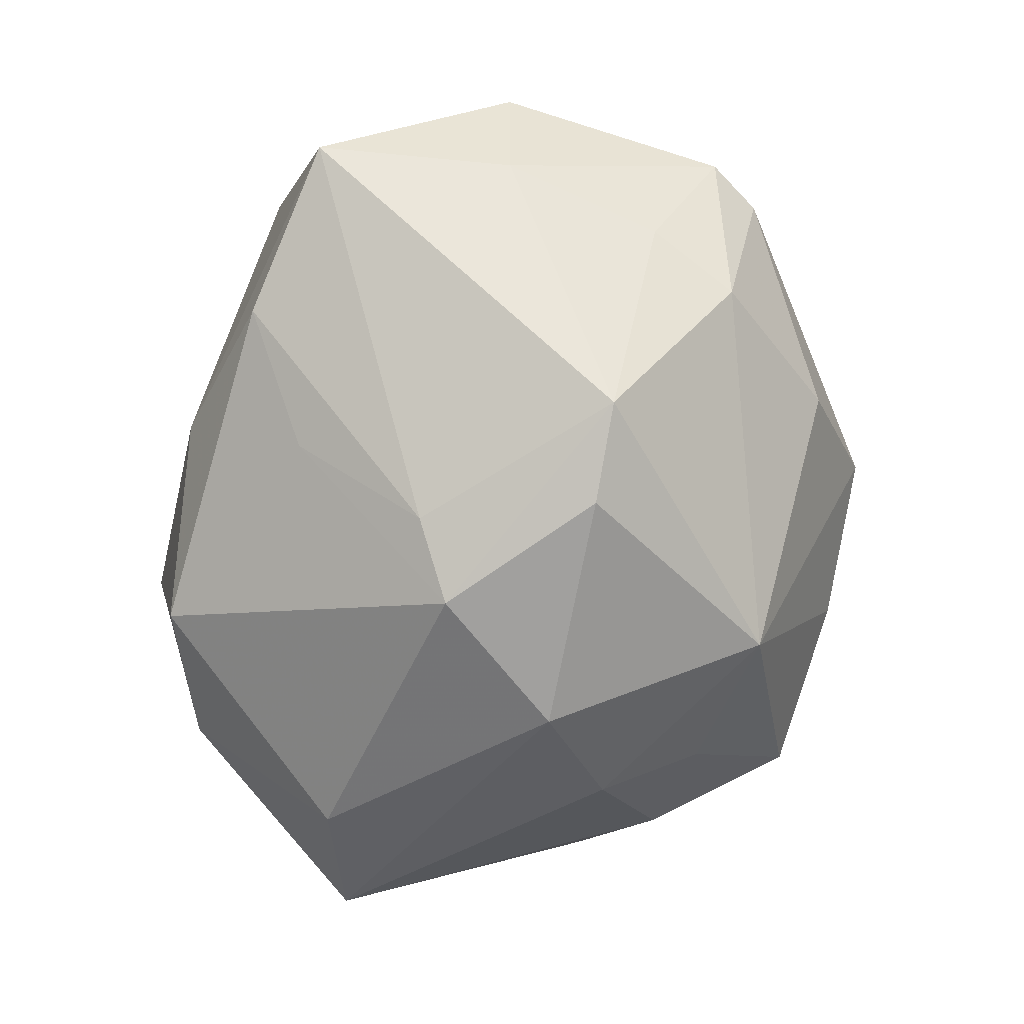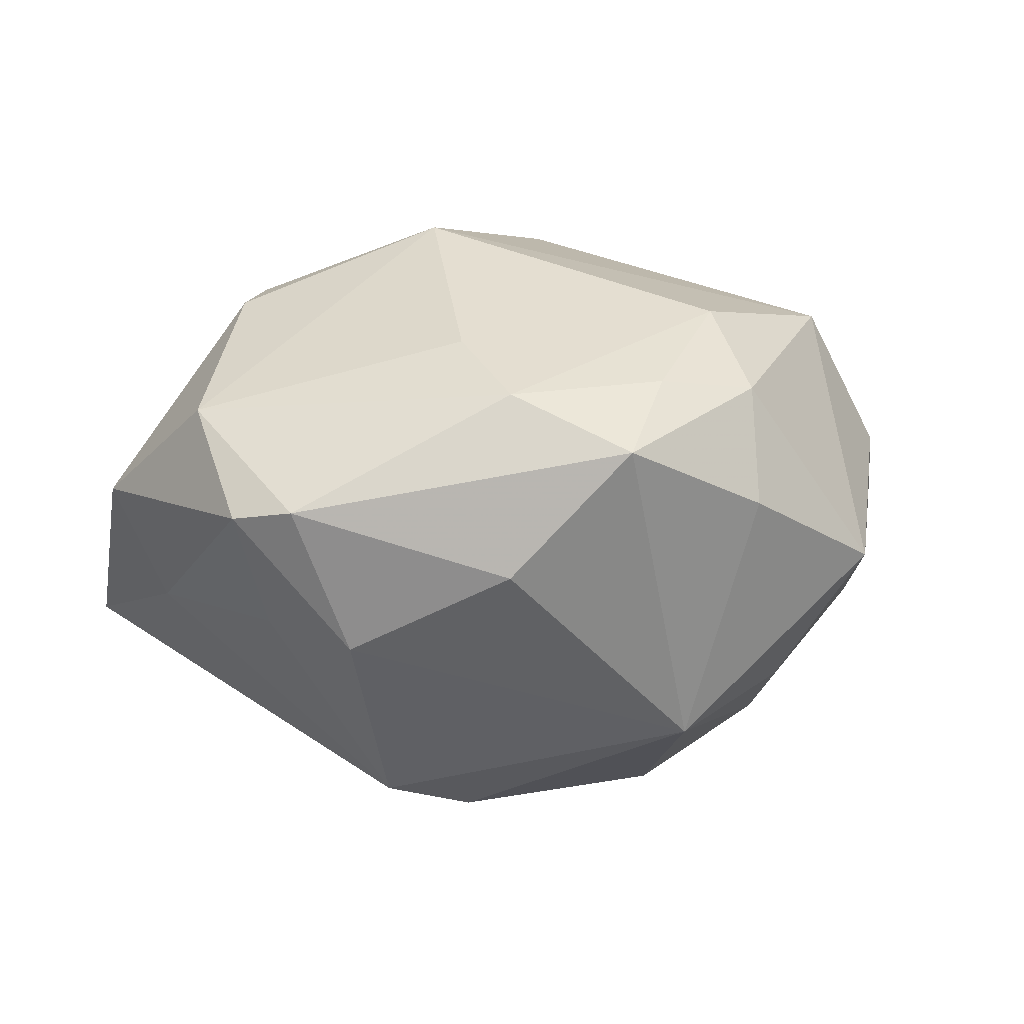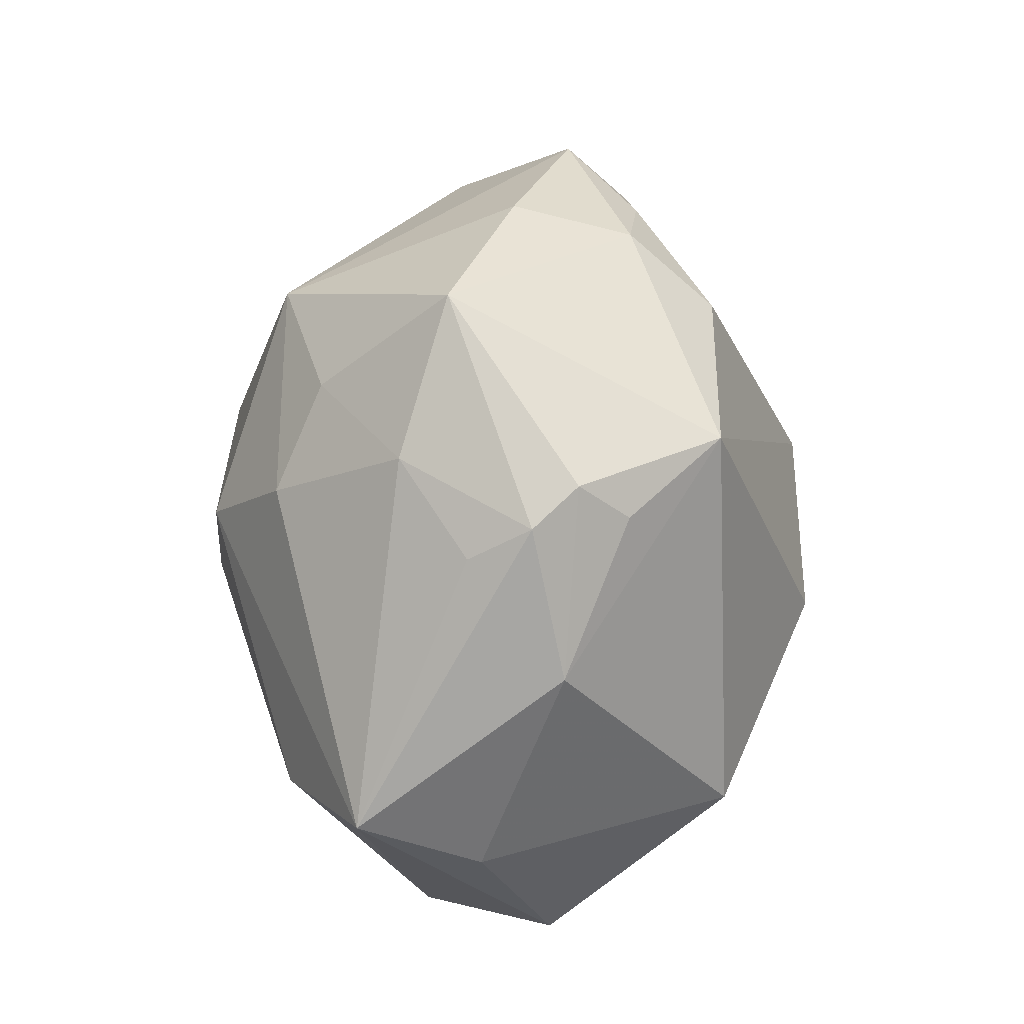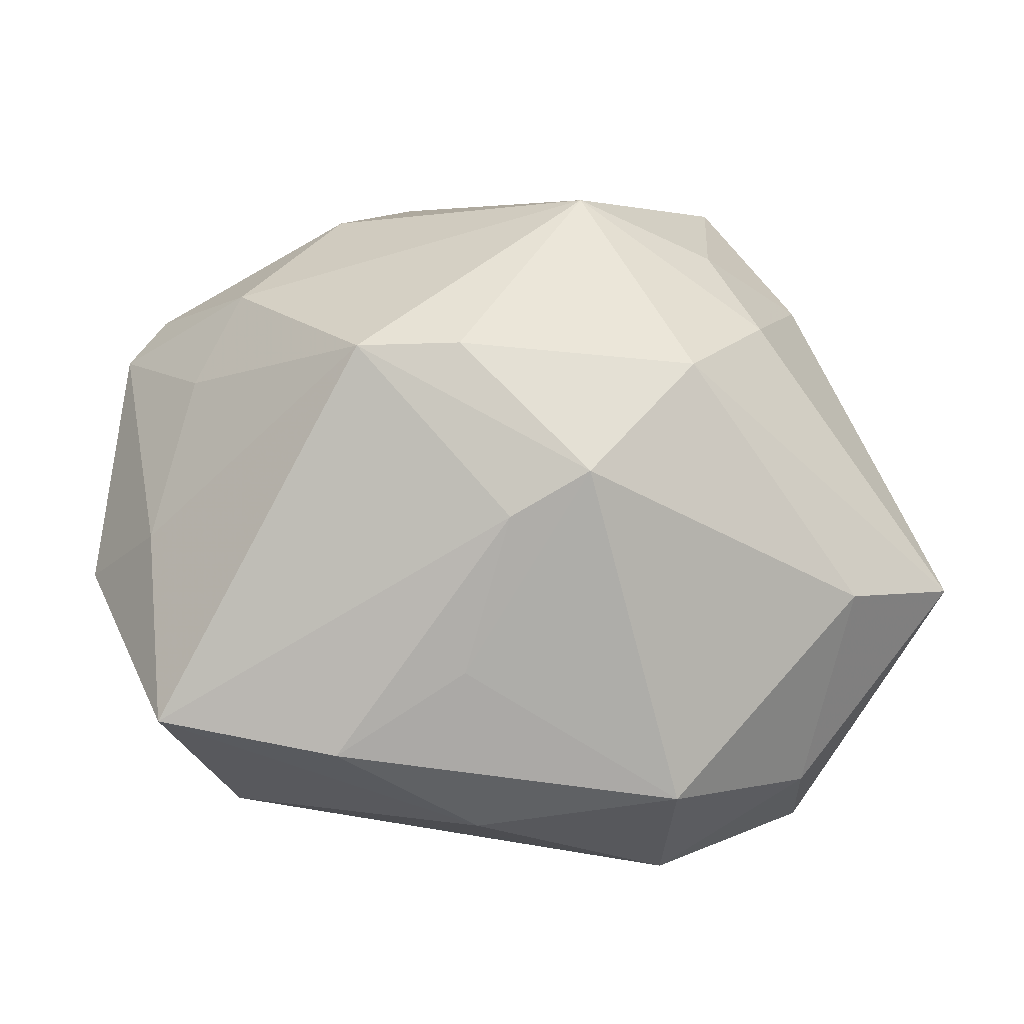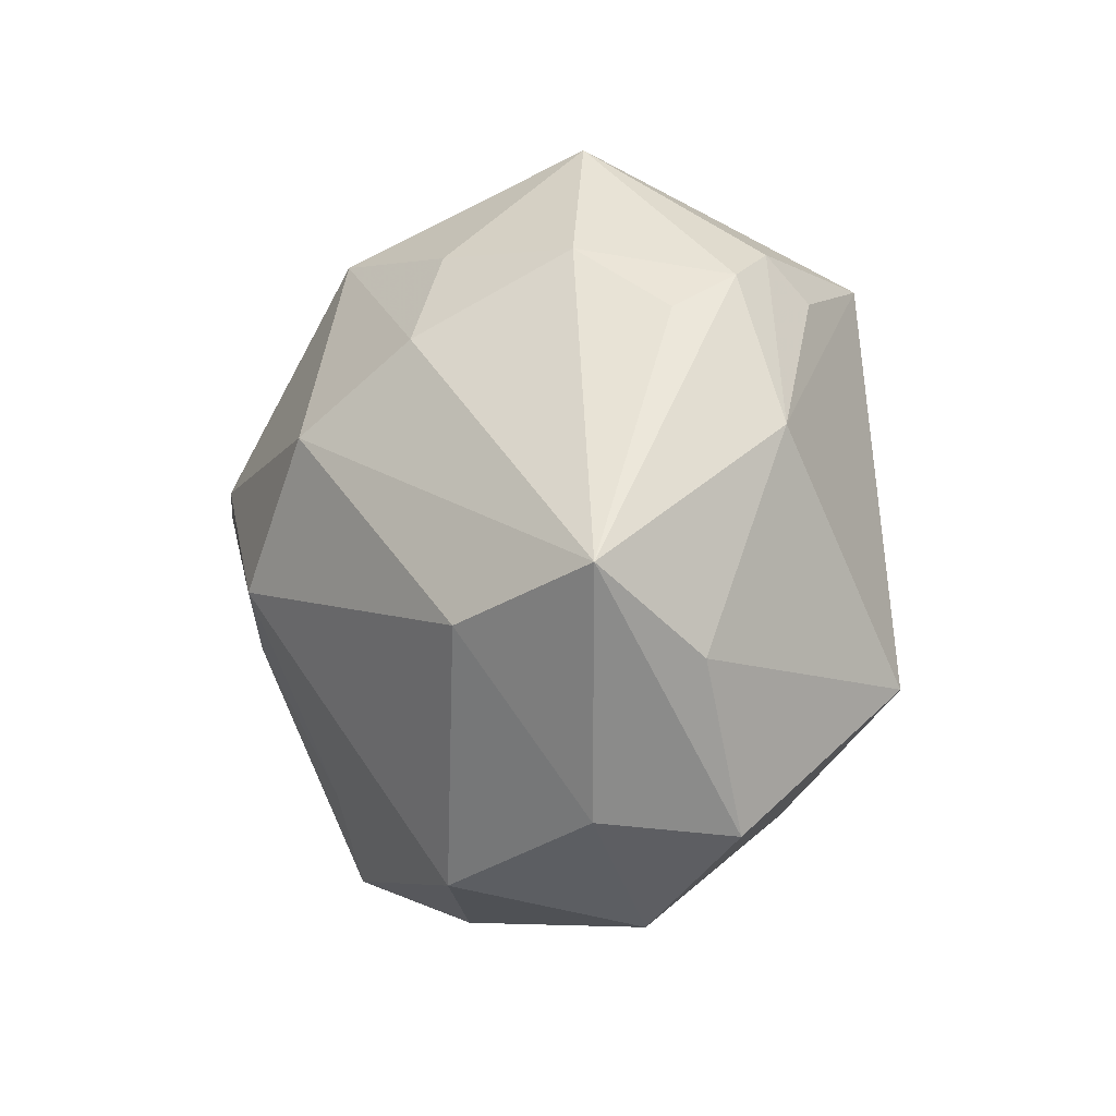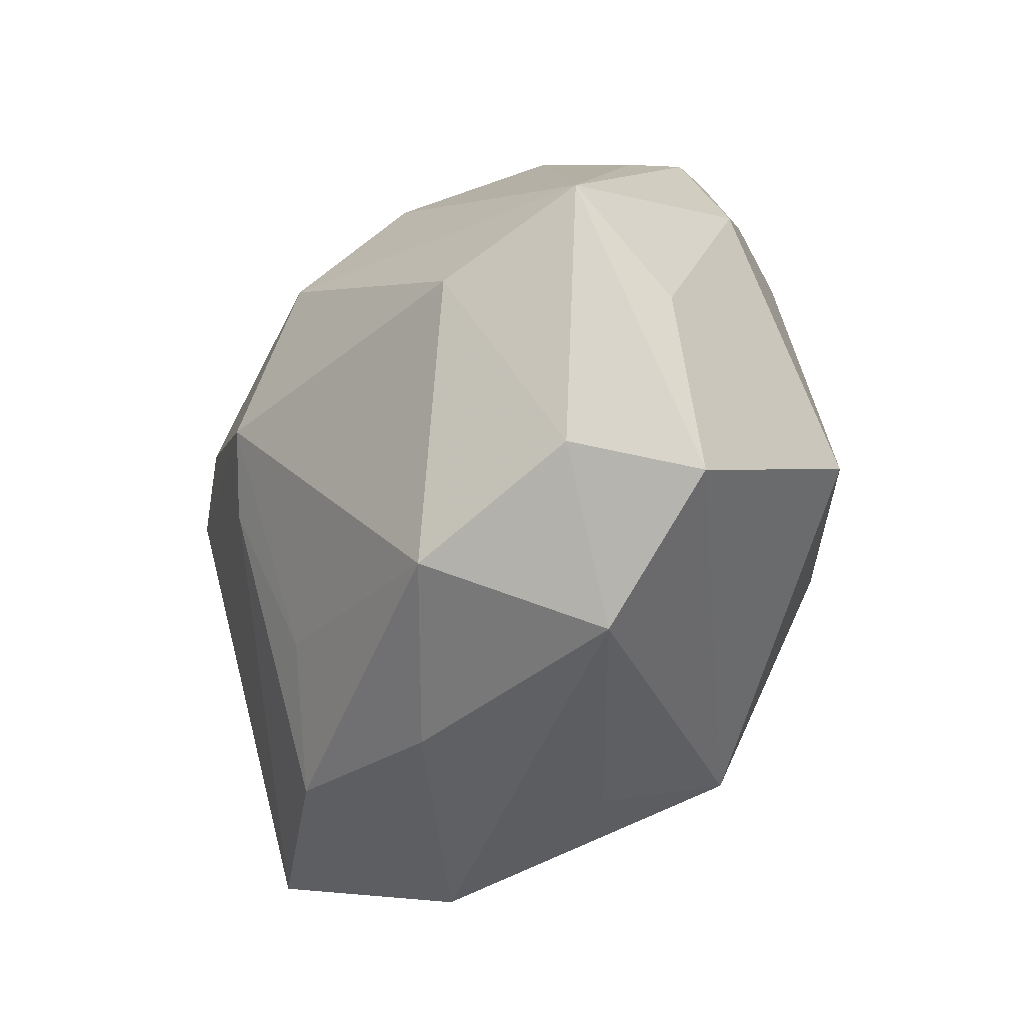
<metadata>
{"format":"obj","ext":"obj","renderer":"f3d","projection":"perspective","resolution":1024,"background":"white","views":[{"elev":-76.3,"azim":79.4,"up":"+Z"},{"elev":-0.7,"azim":146.6,"up":"+Z"},{"elev":28.6,"azim":-86.2,"up":"+Y"},{"elev":-18.4,"azim":171.3,"up":"+Y"},{"elev":-12.5,"azim":-108.6,"up":"+Y"},{"elev":-54.1,"azim":-112.4,"up":"+Y"}]}
</metadata>
<code>
v 0.01205 0.04078 0.005324
v 0.0392 -0.02714 -0.01128
v -0.03781 0.0168 -0.001929
v -0.01379 0.007916 -0.03125
v 0.02082 0.03196 0.01134
v -0.004654 0.04038 0.0004217
v 0.04049 0.02168 -0.0007409
v -0.03026 -0.03011 -0.007177
v 0.003141 -0.01363 0.03076
v -0.0001916 -0.03638 -0.0004047
v -0.02184 0.03761 -0.004972
v 0.0213 0.03255 -0.007325
v -0.03293 -0.01337 -0.02125
v -0.03079 0.02394 -0.009158
v 0.04431 0.01633 -0.001269
v -0.03517 0.02381 0.008681
v -0.003386 0.02926 -0.02407
v 0.01323 0.004611 0.03198
v -0.01658 -0.03821 0.002984
v -0.03803 0.02048 0.004365
v 0.01136 -0.01845 0.02898
v -0.02914 -0.01608 0.02439
v 0.037 0.01027 -0.01192
v 0.008546 -0.0234 -0.02141
v 0.03286 -0.003676 0.02302
v 0.0109 -0.03042 0.01471
v -0.01876 0.02589 -0.0184
v 0.009499 -0.02361 0.02844
v 0.02847 -0.007082 0.02503
v 0.005049 0.03645 0.01304
v 0.02995 -0.03165 0.004787
v 0.02095 0.02278 0.01738
v -0.02325 0.01588 -0.02282
v 0.01083 0.008099 -0.03285
v -0.005689 0.03792 0.01263
v 0.03245 0.01951 -0.0147
v -0.01442 -0.03462 -0.01609
v -0.04148 -0.01661 -0.0004673
v -0.007399 -0.004794 0.03318
v -0.02548 0.02458 0.02236
v 0.04428 0.008124 0.01016
v 0.02109 0.008053 -0.03062
v 0.00525 -0.009369 -0.03023
v 0.03402 -0.02811 0.00212
v -0.002371 -0.005173 -0.03343
v -0.04121 0.005567 0.007777
v -0.03384 0.01981 0.01361
v -0.04596 -0.009676 -0.01248
v 0.04092 -0.006493 -0.009281
v 0.0469 -0.007672 0.002205
v -0.006121 0.03035 0.02139
v -0.03294 -0.03117 0.006171
v 0.02099 -0.03108 -0.01531
v 0.005376 -0.03644 -0.008014
f 50 15 41
f 39 40 22
f 15 23 36
f 36 23 42
f 7 41 15
f 7 12 1
f 15 36 7
f 7 36 12
f 33 4 48
f 48 4 13
f 50 41 25
f 46 22 40
f 48 13 8
f 8 13 37
f 42 2 43
f 42 23 49
f 49 2 42
f 49 23 15
f 49 15 50
f 50 2 49
f 14 11 27
f 27 33 14
f 14 33 48
f 51 32 5
f 5 7 1
f 41 7 5
f 5 32 41
f 18 32 51
f 18 40 39
f 18 51 40
f 18 29 25
f 18 25 41
f 41 32 18
f 40 11 16
f 38 46 48
f 22 46 38
f 1 6 35
f 40 51 35
f 35 11 40
f 35 6 11
f 27 11 17
f 11 6 17
f 17 33 27
f 4 33 17
f 34 4 17
f 1 12 17
f 17 6 1
f 12 36 17
f 17 36 42
f 17 42 34
f 45 13 4
f 45 4 34
f 37 13 45
f 34 42 45
f 42 43 45
f 37 45 24
f 24 45 43
f 47 46 40
f 40 16 47
f 47 16 46
f 11 14 20
f 20 16 11
f 48 46 20
f 46 16 20
f 1 35 30
f 30 35 51
f 30 5 1
f 51 5 30
f 53 54 37
f 2 54 53
f 37 24 53
f 53 43 2
f 53 24 43
f 31 54 2
f 50 25 31
f 25 29 31
f 19 8 37
f 37 54 19
f 19 31 26
f 9 18 39
f 29 18 21
f 18 9 21
f 3 14 48
f 48 20 3
f 3 20 14
f 44 2 50
f 50 31 44
f 44 31 2
f 54 31 10
f 10 19 54
f 31 19 10
f 22 38 52
f 8 19 52
f 48 8 52
f 52 38 48
f 28 31 29
f 29 21 28
f 26 31 28
f 28 19 26
f 28 21 9
f 22 52 28
f 28 52 19
f 39 22 28
f 28 9 39

</code>
